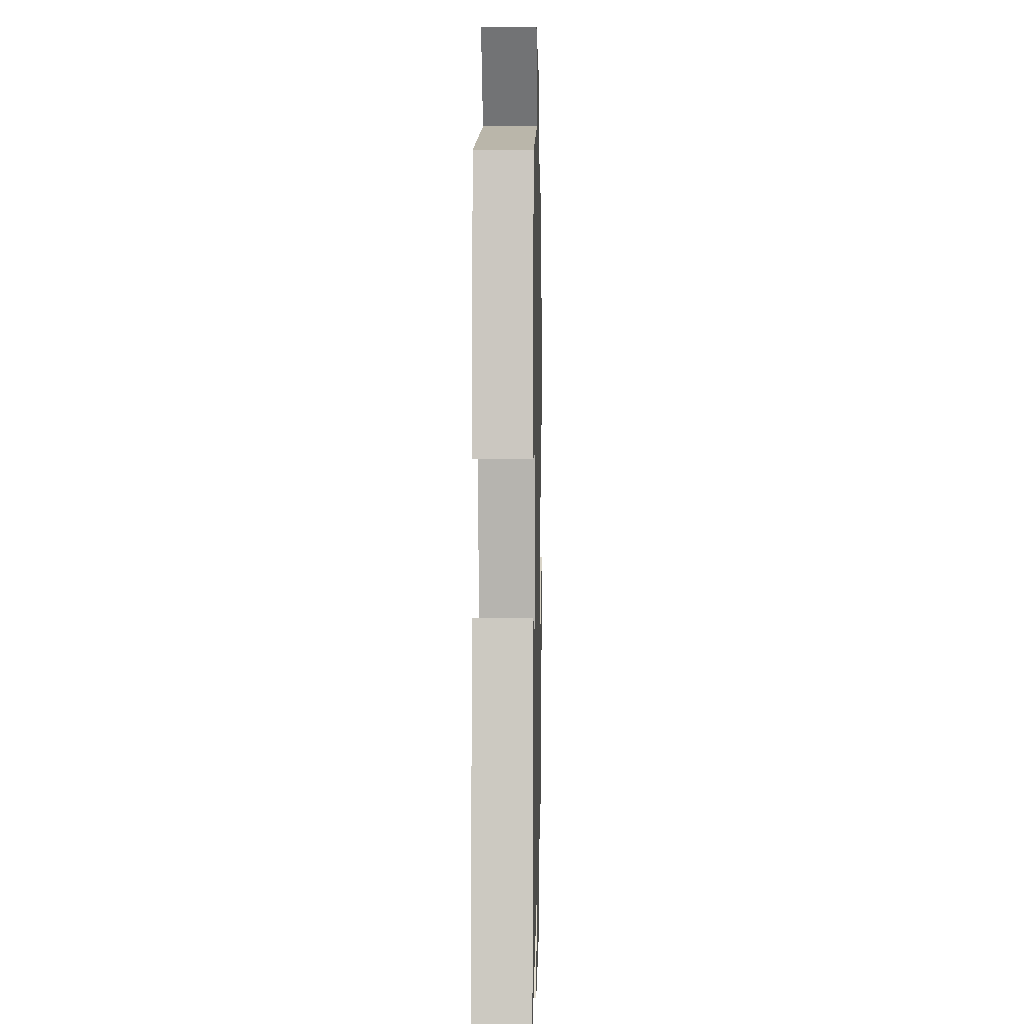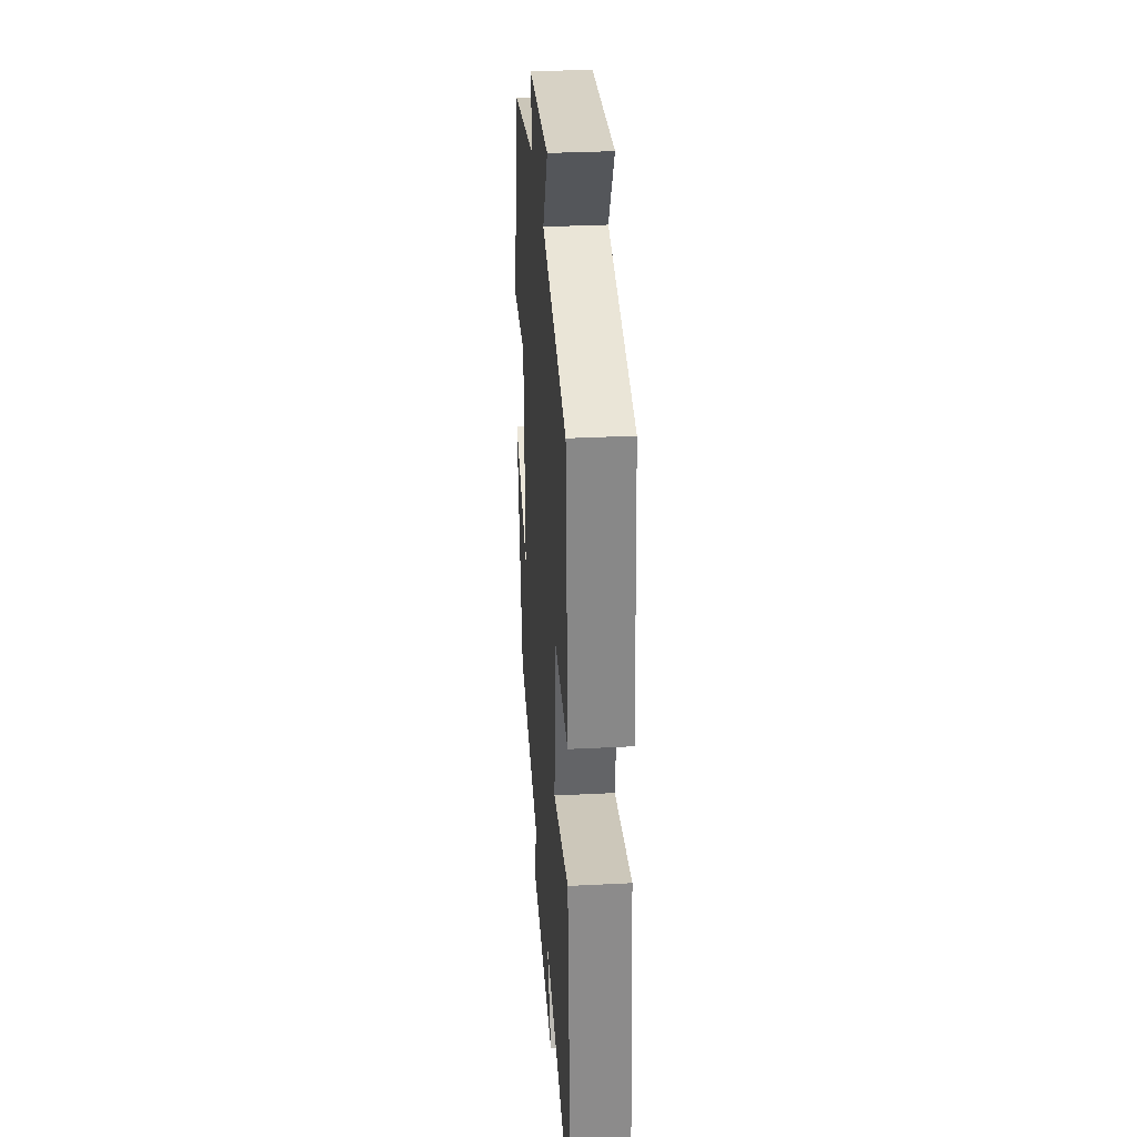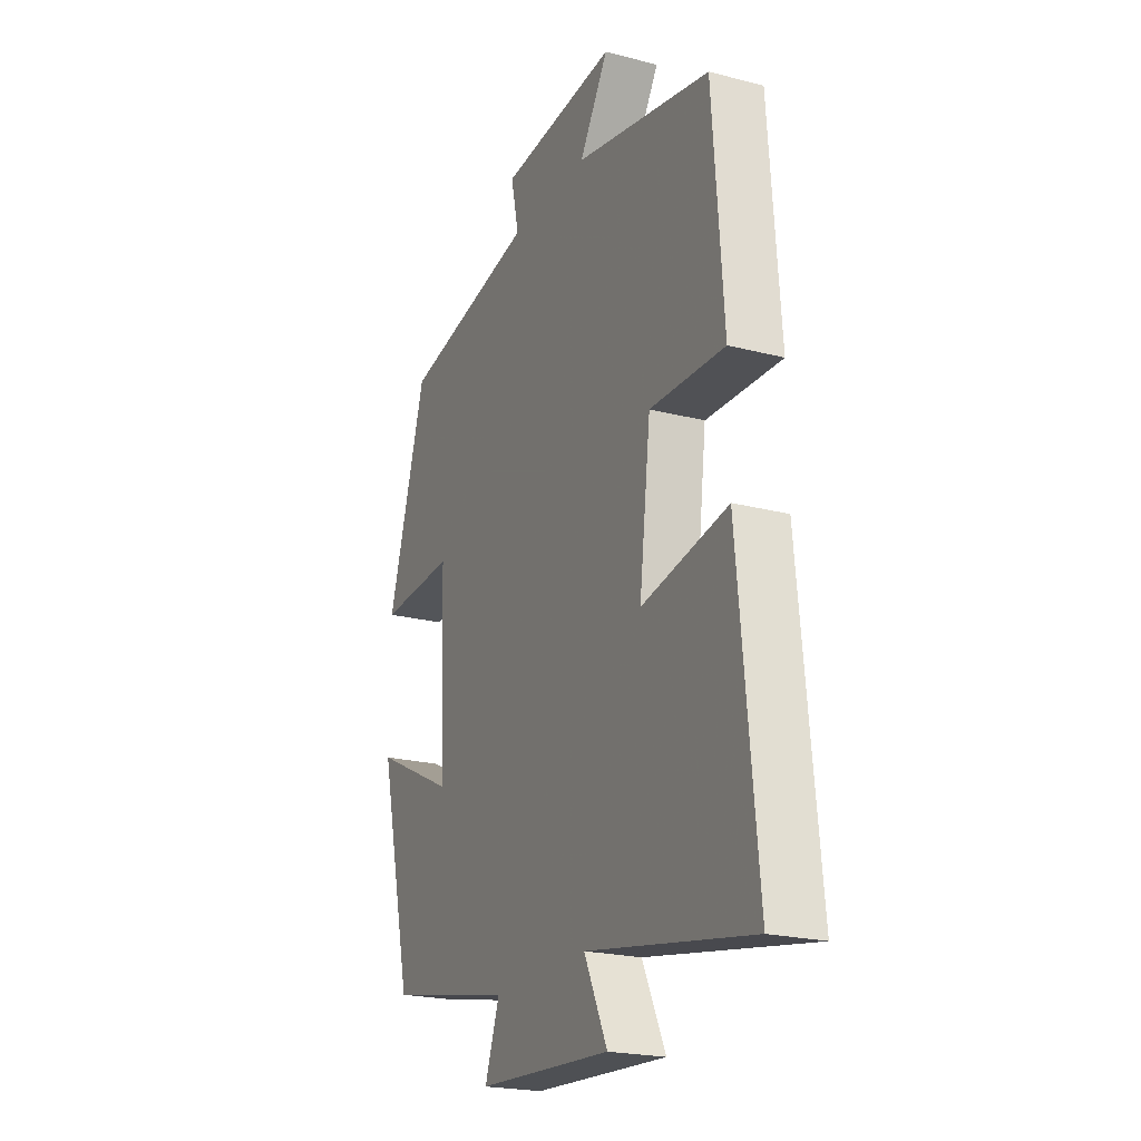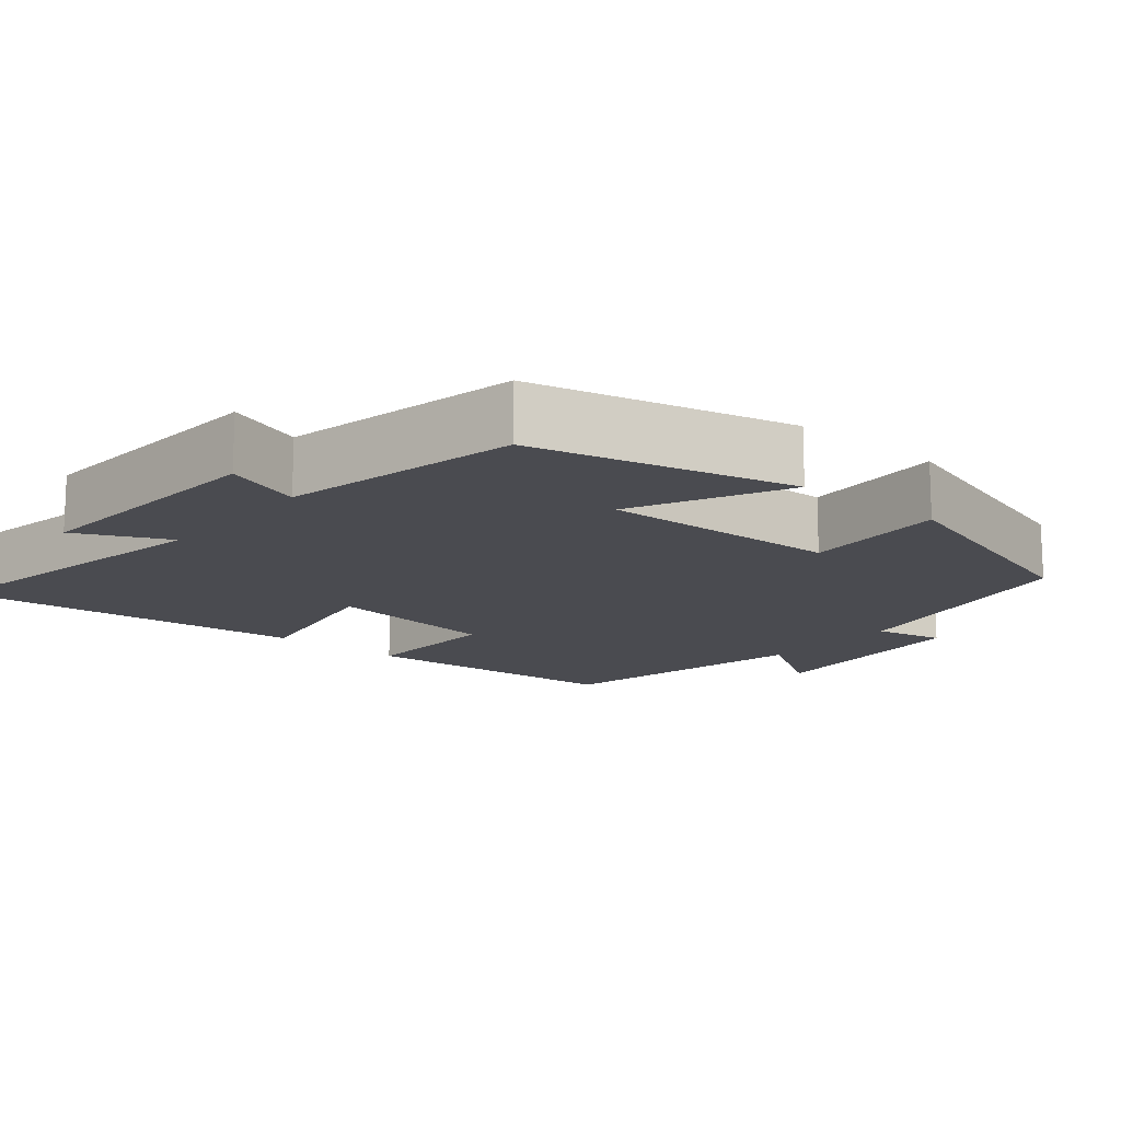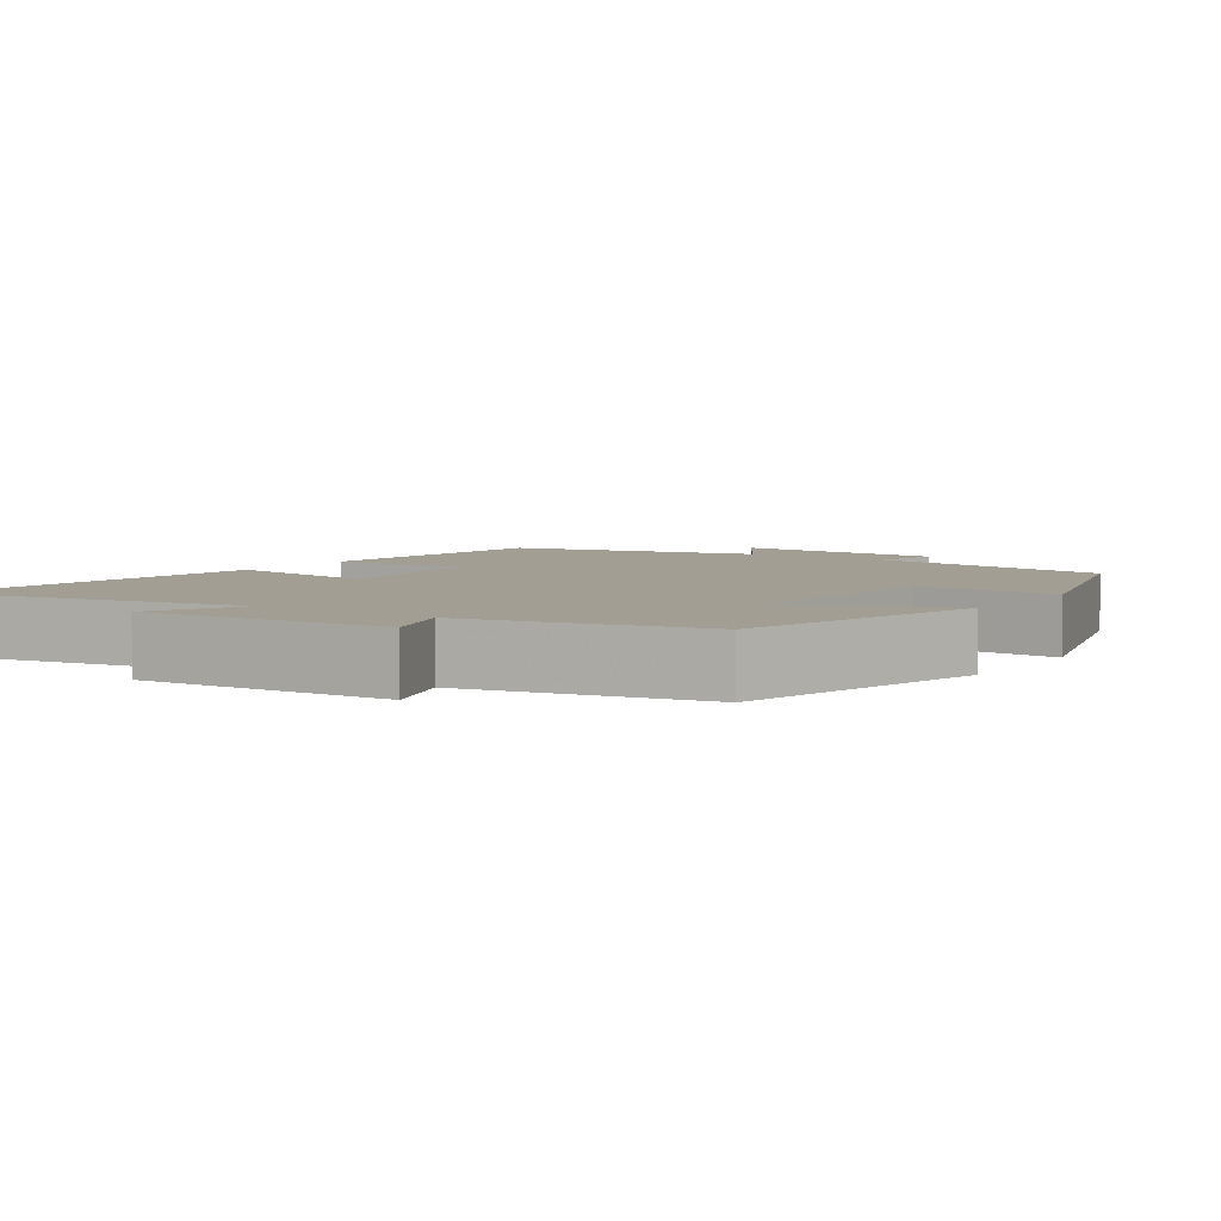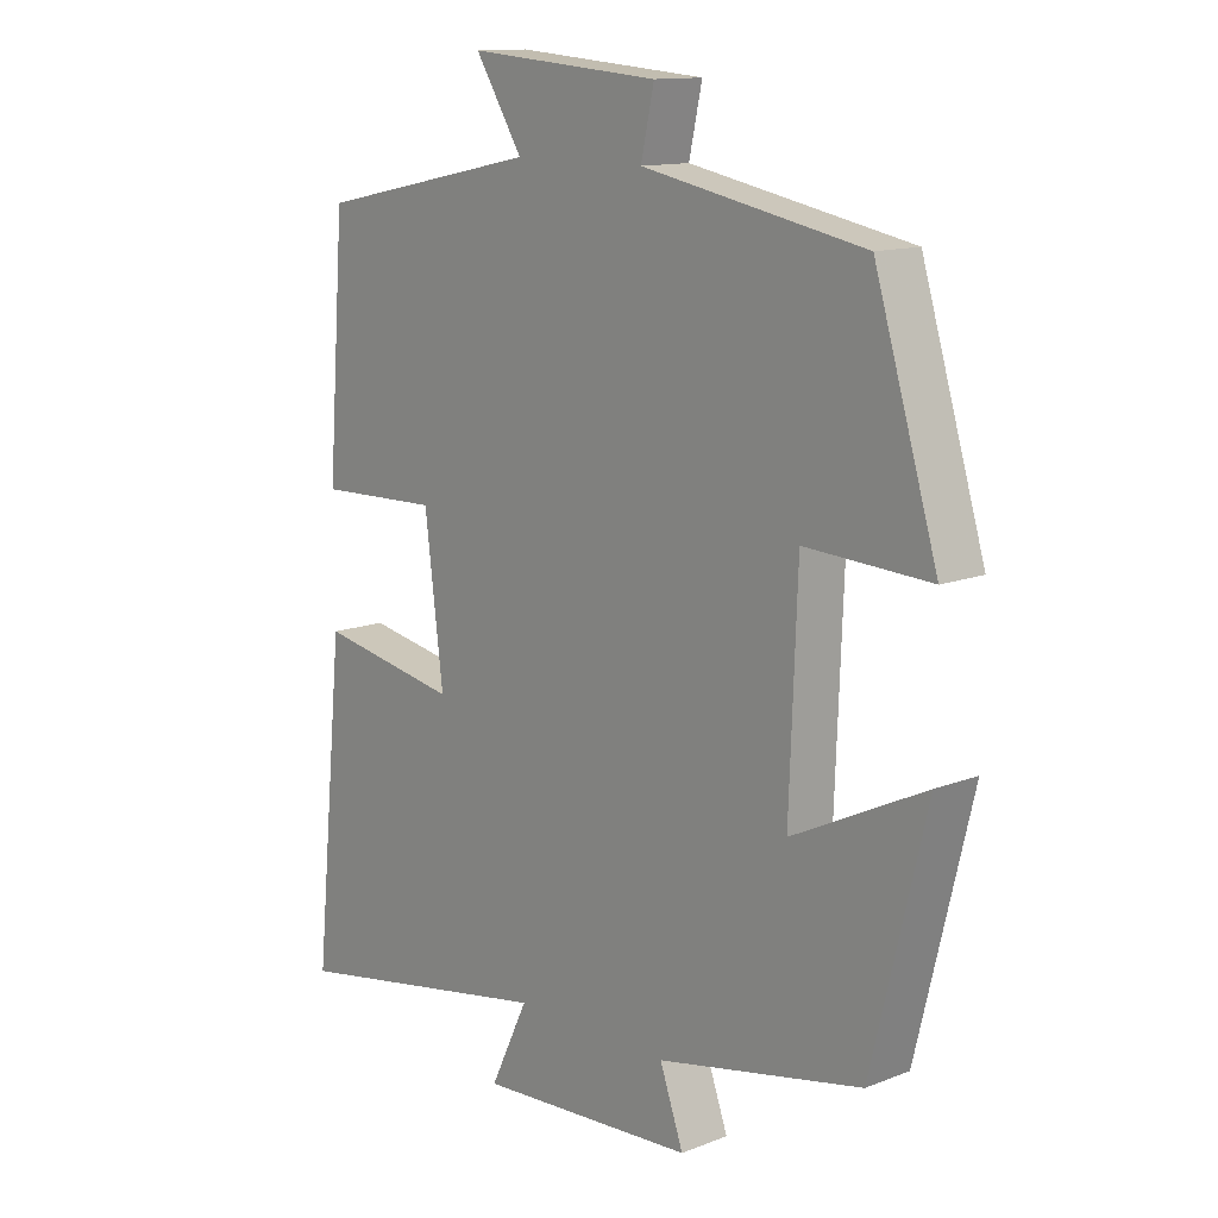
<metadata>
{"format":"obj","ext":"obj","renderer":"f3d","projection":"perspective","resolution":1024,"background":"white","views":[{"elev":2.0,"azim":91.3,"up":"+Z"},{"elev":32.0,"azim":85.9,"up":"+Z"},{"elev":-21.9,"azim":65.5,"up":"+Z"},{"elev":-14.5,"azim":-130.0,"up":"+Y"},{"elev":5.0,"azim":-145.7,"up":"+Y"},{"elev":12.9,"azim":-131.8,"up":"+Z"}]}
</metadata>
<code>
v 0.473 0.07 0.429
v 0.5 0.07 0.074
v 0.313 0.07 0.08
v 0.285 0.07 -0.148
v 0.5 0.07 -0.108
v 0.546 0.07 -0.573
v 0.136 0.07 -0.5
v 0.194 0.07 -0.621
v -0.14 0.07 -0.601
v -0.104 0.07 -0.5
v -0.417 0.07 -0.436
v -0.5 0.07 -0.092
v -0.298 0.07 -0.19
v -0.31 0.07 0.126
v -0.5 0.07 0.116
v -0.404 0.07 0.434
v -0.067 0.07 0.5
v -0.087 0.07 0.591
v 0.205 0.07 0.615
v 0.133 0.07 0.5
v 0.473 0 0.429
v 0.5 0 0.074
v 0.313 0 0.08
v 0.285 0 -0.148
v 0.5 0 -0.108
v 0.546 0 -0.573
v 0.136 0 -0.5
v 0.194 0 -0.621
v -0.14 0 -0.601
v -0.104 0 -0.5
v -0.417 0 -0.436
v -0.5 0 -0.092
v -0.298 0 -0.19
v -0.31 0 0.126
v -0.5 0 0.116
v -0.404 0 0.434
v -0.067 0 0.5
v -0.087 0 0.591
v 0.205 0 0.615
v 0.133 0 0.5
f 17 18 19 20
f 17 20 1
f 16 17 1
f 15 16 1
f 14 15 1
f 13 14 1
f 10 11 12 13
f 10 13 1
f 7 8 9 10
f 4 5 6 7
f 3 4 7 10
f 1 2 3
f 1 3 10
f 40 39 38 37
f 21 40 37
f 21 37 36
f 21 36 35
f 21 35 34
f 21 34 33
f 33 32 31 30
f 21 33 30
f 30 29 28 27
f 27 26 25 24
f 30 27 24 23
f 23 22 21
f 30 23 21
f 1 21 22 2
f 2 22 23 3
f 3 23 24 4
f 4 24 25 5
f 5 25 26 6
f 6 26 27 7
f 7 27 28 8
f 8 28 29 9
f 9 29 30 10
f 10 30 31 11
f 11 31 32 12
f 12 32 33 13
f 13 33 34 14
f 14 34 35 15
f 15 35 36 16
f 16 36 37 17
f 17 37 38 18
f 18 38 39 19
f 19 39 40 20
f 20 40 21 1

</code>
